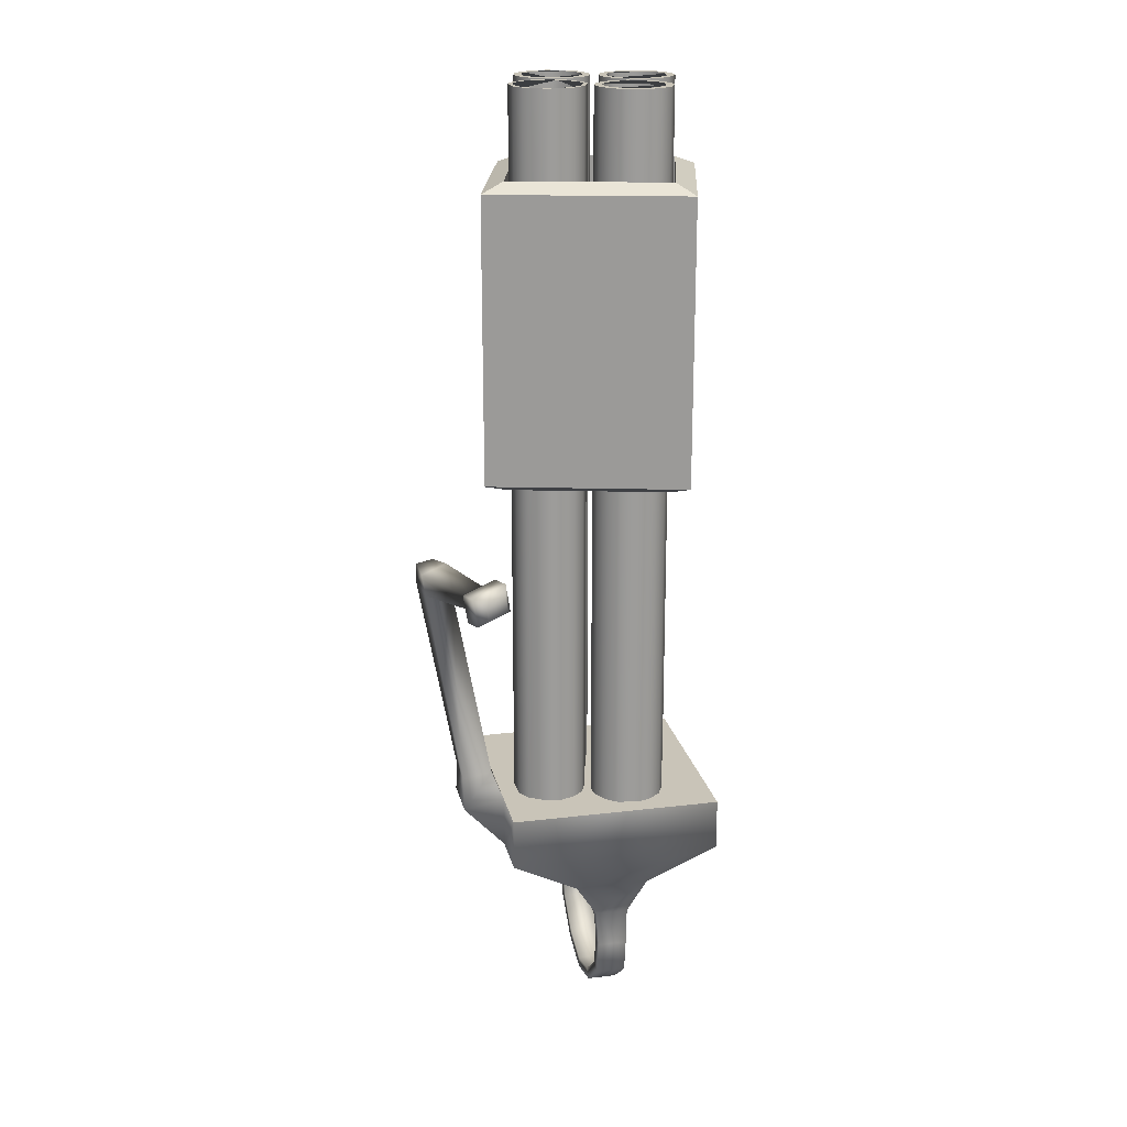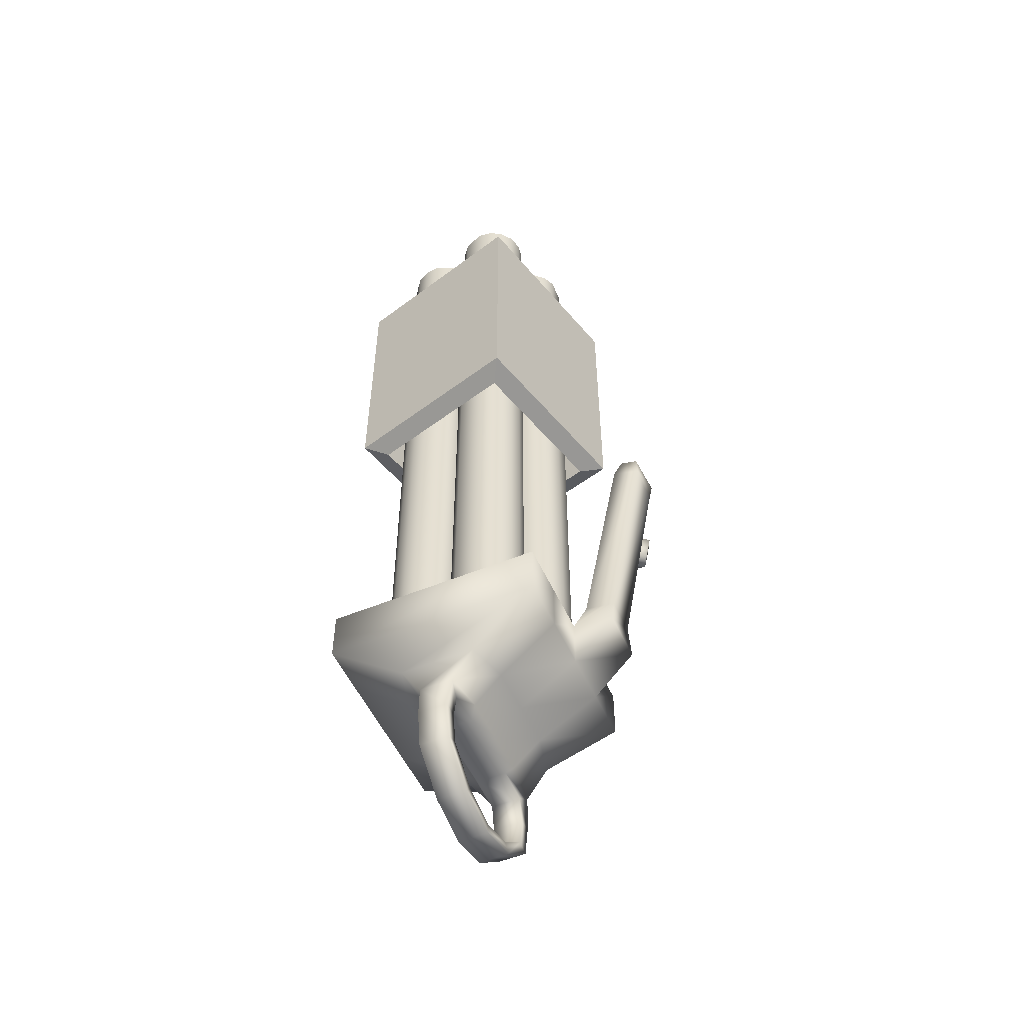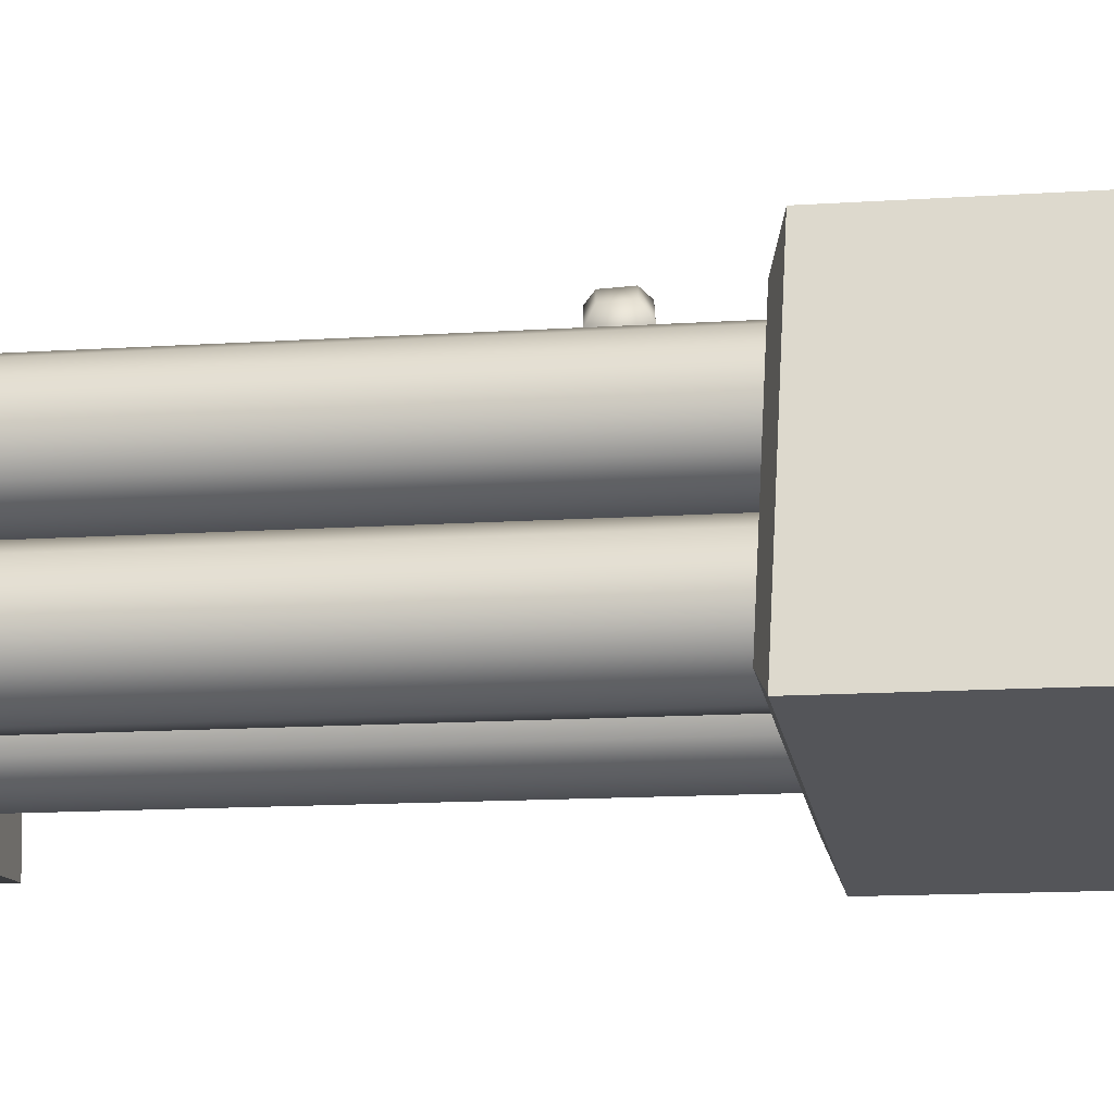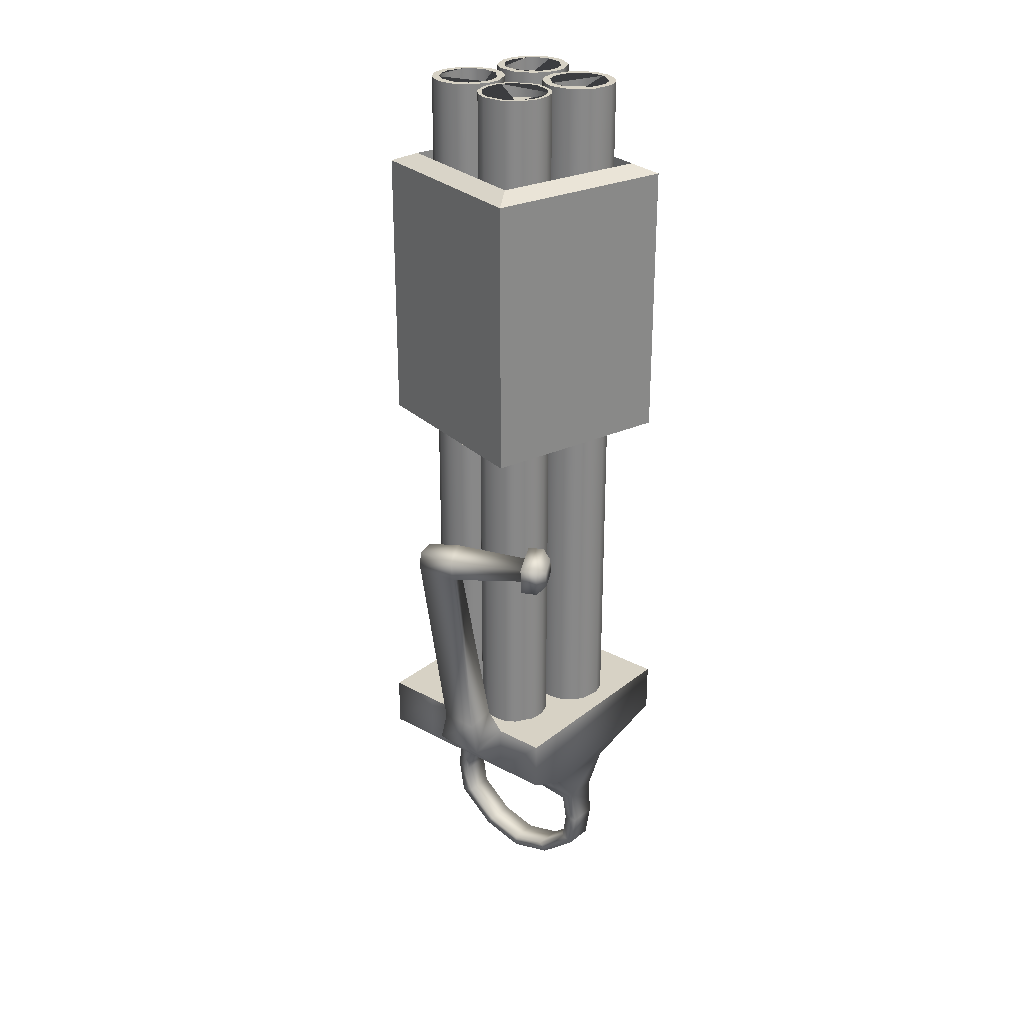
<metadata>
{"format":"obj","ext":"obj","renderer":"f3d","projection":"perspective","resolution":1024,"background":"white","views":[{"elev":20.2,"azim":167.7,"up":"+Z"},{"elev":-52.6,"azim":23.9,"up":"+Z"},{"elev":-9.9,"azim":-78.5,"up":"+Y"},{"elev":27.5,"azim":129.7,"up":"+Z"}]}
</metadata>
<code>
o Cube
v 0.07628 -0.000103 -3.551
v -0.09217 0.4698 -2.926
v 0.08633 0.4698 -2.926
v 0.08633 -0.47 -2.926
v 0.1086 -0.000103 -2.903
v 0.07628 -0.4611 -3.309
v 0.07628 0.4609 -3.309
v 0.07628 -0.2464 -3.485
v -0.09217 -0.47 -2.926
v 0.1086 -0.2464 -2.903
v 0.1086 0.2462 -2.903
v -0.1145 -0.000103 -2.903
v -0.08211 -0.4611 -3.309
v 0.07628 -0.4927 -3.117
v -0.08211 0.4609 -3.309
v 0.07628 0.4925 -3.117
v 0.07628 0.2462 -3.485
v -0.08211 -0.000103 -3.551
v -0.1145 -0.2464 -2.903
v -0.08211 -0.2464 -3.485
v -0.1145 0.2462 -2.903
v -0.08211 -0.4927 -3.117
v -0.08211 0.2462 -3.485
v -0.08211 0.4925 -3.117
v 0.07628 -0.3917 -2.983
v 0.07628 0.3915 -2.983
v 0.07628 -0.000103 -3.493
v 0.07628 -0.000103 -2.963
v 0.07628 -0.3917 -3.288
v 0.07628 0.3915 -3.288
v 0.07628 0.2083 -3.437
v 0.07628 -0.2085 -2.963
v 0.07628 0.2083 -2.963
v 0.07628 -0.4169 -3.125
v 0.07628 0.4167 -3.125
v 0.07628 -0.2085 -3.437
v -0.08211 0.3915 -2.983
v -0.08211 -0.3917 -2.983
v -0.08211 -0.000103 -2.963
v -0.08211 -0.3917 -3.288
v -0.08211 0.3915 -3.288
v -0.08211 -0.000103 -3.493
v -0.08211 -0.2085 -2.963
v -0.08211 -0.2085 -3.437
v -0.08211 0.2083 -2.963
v -0.08211 -0.4169 -3.125
v -0.08211 0.2083 -3.437
v -0.08211 0.4167 -3.125
v -0.204 0.4736 -2.753
v 0.1982 0.4736 -2.753
v 0.1982 -0.4738 -2.753
v 0.2565 -0.000103 -2.753
v -0.204 -0.4738 -2.753
v 0.2565 -0.2527 -2.753
v 0.2565 0.2525 -2.753
v -0.2624 -0.000103 -2.753
v -0.2624 -0.2527 -2.753
v -0.2624 0.2525 -2.753
v -0.5756 0.5629 -2.53
v 0.5698 0.5629 -2.53
v 0.5698 -0.5631 -2.53
v 0.5698 -0.000103 -2.53
v -0.5756 -0.5631 -2.53
v 0.5698 -0.2816 -2.53
v 0.5698 0.2814 -2.53
v -0.5756 -0.000103 -2.53
v -0.5756 -0.2816 -2.53
v -0.5756 0.2814 -2.53
v -0.5756 0.5629 -2.253
v 0.5698 0.5629 -2.253
v 0.5698 -0.5631 -2.253
v 0.5698 -0.000103 -2.253
v -0.5756 -0.5631 -2.253
v 0.5698 -0.2816 -2.253
v 0.5698 0.2814 -2.253
v -0.5756 -0.000103 -2.253
v -0.5756 -0.2816 -2.253
v -0.5756 0.2814 -2.253
v 0.7918 -0.000103 -2.294
v 0.7918 0.2814 -2.294
v 0.6305 0.03933 -2.097
v 0.6305 0.242 -2.097
v 0.7903 0.03933 -2.126
v 0.7903 0.242 -2.126
v 0.8502 0.03328 -0.9866
v 0.8341 0.2017 -0.9852
v 0.9945 0.04619 -1.013
v 0.9768 0.2735 -1.014
v 0.8996 0.0377 -0.8979
v 0.8537 0.2116 -0.8648
v 0.9889 0.04569 -0.9142
v 0.9965 0.2834 -0.894
v 0.6803 0.5776 -0.9693
v 0.7732 0.6244 -0.9883
v 0.6931 0.584 -0.8909
v 0.786 0.6308 -0.9099
v 0.6275 0.551 -0.999
v 0.8133 0.6446 -1.037
v 0.653 0.5639 -0.8422
v 0.8389 0.6574 -0.8802
v 0.5881 0.6292 -0.999
v 0.7739 0.7228 -1.037
v 0.6136 0.6421 -0.8422
v 0.7995 0.7357 -0.8802
v 0.611 0.6925 -0.9744
v 0.72 0.7474 -0.9967
v 0.626 0.7001 -0.8825
v 0.735 0.755 -0.9047
f 72 76 77 74
f 74 77 73 71
f 75 78 76 72
f 70 69 78 75
f 75 72 81 82
f 19 9 53 57
f 12 19 57 56
f 20 18 1 8
f 22 13 6 14
f 13 20 8 6
f 21 12 56 58
f 2 21 58 49
f 9 22 14 4
f 7 17 23 15
f 17 1 18 23
f 3 16 24 2
f 16 7 15 24
f 16 3 26 35
f 24 15 41 48
f 8 1 27 36
f 29 36 44 40
f 1 17 31 27
f 3 11 33 26
f 14 6 29 34
f 4 14 34 25
f 17 7 30 31
f 11 5 28 33
f 5 10 32 28
f 6 8 36 29
f 10 4 25 32
f 34 29 40 46
f 2 24 48 37
f 23 18 42 47
f 15 23 47 41
f 13 22 46 40
f 22 9 38 46
f 21 2 37 45
f 12 21 45 39
f 18 20 44 42
f 20 13 40 44
f 19 12 39 43
f 9 19 43 38
f 36 27 42 44
f 31 47 42 27
f 30 41 47 31
f 35 48 41 30
f 26 37 48 35
f 26 33 45 37
f 28 39 45 33
f 28 32 43 39
f 25 38 43 32
f 25 34 46 38
f 7 16 35 30
f 57 53 63 67
f 56 57 67 66
f 58 56 66 68
f 49 58 68 59
f 5 11 55 52
f 10 5 52 54
f 9 4 51 53
f 11 3 50 55
f 4 10 54 51
f 3 2 49 50
f 67 63 73 77
f 66 67 77 76
f 68 66 76 78
f 59 68 78 69
f 52 55 65 62
f 54 52 62 64
f 53 51 61 63
f 55 50 60 65
f 51 54 64 61
f 50 49 59 60
f 64 62 72 74
f 63 61 71 73
f 65 60 70 75
f 61 64 74 71
f 60 59 69 70
f 62 65 80 79
f 72 79 83 81
f 72 62 79
f 65 75 80
f 81 83 87 85
f 80 75 82 84
f 79 80 84 83
f 85 87 91 89
f 84 82 86 88
f 83 84 88 87
f 82 81 85 86
f 90 89 91 92
f 86 90 95 93
f 87 88 92 91
f 86 85 89 90
f 93 95 99 97
f 92 88 94 96
f 90 92 96 95
f 88 86 93 94
f 97 99 103 101
f 96 94 98 100
f 95 96 100 99
f 94 93 97 98
f 101 103 107 105
f 100 98 102 104
f 99 100 104 103
f 98 97 101 102
f 106 105 107 108
f 104 102 106 108
f 103 104 108 107
f 102 101 105 106
o Cylinder.000_Cylinder.004
v -0.632 -0.3764 1.103
v -0.632 -0.3764 -0.3993
v -0.5019 -0.3013 1.153
v 0.6689 0.3747 1.103
v 0.6689 0.3747 -0.3993
v -0.282 0.5195 -0.449
v -0.3571 0.6496 1.103
v 0.6689 0.3747 0.3518
v -0.3571 0.6496 -0.3993
v -0.632 -0.3764 0.3518
v 0.394 -0.6513 -0.3993
v 0.5388 0.2996 1.153
v 0.3189 -0.5212 -0.449
v 0.394 -0.6513 1.103
v -0.282 0.5195 1.153
v 0.5388 0.2996 -0.449
v -0.3571 0.6496 0.3518
v 0.394 -0.6513 0.3518
v -0.5019 -0.3013 -0.449
v 0.3189 -0.5212 1.153
f 125 117 110 118
f 112 115 123 120
f 115 125 118 109
f 112 116 125 115
f 116 113 117 125
f 110 117 114 127
f 115 109 111 123
f 122 112 120 128
f 117 113 124 114
f 116 112 122 126
f 126 122 109 118
f 119 126 118 110
f 113 119 121 124
f 113 116 126 119
f 109 122 128 111
f 119 110 127 121
f 124 120 123 114
f 120 124 121 128
f 127 111 128 121
f 111 127 114 123
o Cylinder.001
v 0.002466 -0.3618 1.6
v 0.002495 -0.3618 -2.4
v 0.05392 -0.4205 1.6
v 0.05395 -0.4205 -2.4
v 0.1626 -0.4614 1.6
v 0.1626 -0.4614 -2.4
v 0.24 -0.4512 1.6
v 0.24 -0.4512 -2.4
v 0.3075 -0.4122 1.6
v 0.3076 -0.4122 -2.4
v 0.355 -0.3503 1.6
v 0.3551 -0.3502 -2.4
v 0.3752 -0.2749 1.6
v 0.3753 -0.2749 -2.4
v 0.3651 -0.1975 1.6
v 0.3651 -0.1975 -2.4
v 0.326 -0.1299 1.6
v 0.3261 -0.1299 -2.4
v 0.2274 -0.06861 1.6
v 0.2275 -0.0686 -2.4
v 0.1496 -0.06351 1.6
v 0.1496 -0.06349 -2.4
v 0.0438 -0.1114 1.6
v 0.04383 -0.1114 -2.4
v -0.003704 -0.1733 1.6
v -0.003675 -0.1733 -2.4
v -0.0239 -0.2487 1.6
v -0.02387 -0.2487 -2.4
v -0.3025 0.1664 1.6
v -0.3024 0.1664 -2.4
v -0.251 0.1077 1.6
v -0.251 0.1077 -2.4
v -0.1423 0.06679 1.6
v -0.1423 0.06681 -2.4
v -0.06498 0.07698 1.6
v -0.06495 0.07699 -2.4
v 0.002607 0.116 1.6
v 0.002636 0.116 -2.4
v 0.05011 0.1779 1.6
v 0.05014 0.1779 -2.4
v 0.06392 0.2146 1.6
v 0.07031 0.2533 1.6
v 0.07034 0.2533 -2.4
v 0.06012 0.3306 1.6
v 0.06015 0.3307 -2.4
v 0.0211 0.3982 1.6
v 0.02113 0.3982 -2.4
v -0.04081 0.4457 1.6
v -0.04078 0.4458 -2.4
v -0.1554 0.4647 1.6
v -0.1553 0.4647 -2.4
v -0.2293 0.4396 1.6
v -0.2292 0.4396 -2.4
v -0.2879 0.3881 1.6
v -0.2879 0.3881 -2.4
v -0.3224 0.3181 1.6
v -0.3224 0.3181 -2.4
v -0.3276 0.2403 1.6
v -0.3275 0.2403 -2.4
v -0.4192 -0.2515 1.6
v -0.4192 -0.2515 -2.4
v -0.3677 -0.3102 1.6
v -0.3677 -0.3102 -2.4
v -0.2978 -0.3447 1.6
v -0.2977 -0.3447 -2.4
v -0.2199 -0.3498 1.6
v -0.2199 -0.3498 -2.4
v -0.1141 -0.3019 1.6
v -0.1141 -0.3019 -2.4
v -0.06662 -0.24 1.6
v -0.06659 -0.24 -2.4
v -0.0477 -0.1254 1.6
v -0.04768 -0.1254 -2.4
v -0.09563 -0.01965 1.6
v -0.0956 -0.01963 -2.4
v -0.1942 0.04167 1.6
v -0.1942 0.04168 -2.4
v -0.2721 0.04677 1.6
v -0.2721 0.04679 -2.4
v -0.3779 -0.00115 1.6
v -0.3778 -0.001134 -2.4
v -0.4392 -0.09975 1.6
v -0.4391 -0.09974 -2.4
v -0.4443 -0.1776 1.6
v -0.4443 -0.1776 -2.4
v 0.1617 -0.004514 1.6
v 0.1617 -0.004497 -2.4
v 0.195 -0.02522 1.6
v 0.2317 -0.03903 1.6
v 0.2317 -0.03901 -2.4
v 0.3096 -0.04413 1.6
v 0.3096 -0.04412 -2.4
v 0.3835 -0.01905 1.6
v 0.3835 -0.01903 -2.4
v 0.4421 0.03241 1.6
v 0.4421 0.03242 -2.4
v 0.4766 0.1024 1.6
v 0.4767 0.1024 -2.4
v 0.4728 0.2184 1.6
v 0.4729 0.2185 -2.4
v 0.4338 0.286 1.6
v 0.4338 0.286 -2.4
v 0.4052 0.3128 1.6
v 0.3352 0.3473 1.6
v 0.3352 0.3474 -2.4
v 0.2573 0.3524 1.6
v 0.2574 0.3525 -2.4
v 0.1835 0.3274 1.6
v 0.1835 0.3274 -2.4
v 0.1248 0.2759 1.6
v 0.1248 0.2759 -2.4
v 0.08388 0.1672 1.6
v 0.08391 0.1673 -2.4
v 0.09406 0.08987 1.6
v 0.09409 0.08989 -2.4
v -0.2666 0.1874 1.601
v -0.2254 0.1405 1.601
v -0.1694 0.1129 1.601
v -0.1071 0.1088 1.601
v -0.04802 0.1289 1.601
v 0.01548 0.1967 1.601
v 0.02653 0.226 1.601
v 0.03164 0.257 1.601
v 0.02349 0.3189 1.601
v -0.007728 0.3729 1.601
v -0.05726 0.4109 1.601
v -0.1489 0.4261 1.601
v -0.208 0.406 1.601
v -0.2715 0.3382 1.601
v -0.2826 0.3088 1.601
v -0.2867 0.2466 1.601
v 0.175 0.01316 1.6
v 0.2047 -0.005268 1.6
v 0.2373 -0.01756 1.6
v 0.3066 -0.0221 1.6
v 0.3724 0.000223 1.6
v 0.4246 0.04602 1.6
v 0.4553 0.1083 1.6
v 0.4519 0.2116 1.6
v 0.4172 0.2717 1.6
v 0.3917 0.2956 1.6
v 0.3295 0.3263 1.6
v 0.2602 0.3309 1.6
v 0.1944 0.3085 1.6
v 0.1422 0.2627 1.6
v 0.1058 0.166 1.6
v 0.1148 0.09716 1.6
v 0.0365 -0.3421 1.6
v 0.07766 -0.389 1.6
v 0.1646 -0.4217 1.6
v 0.2265 -0.4136 1.6
v 0.2806 -0.3824 1.6
v 0.3186 -0.3328 1.6
v 0.3337 -0.2412 1.6
v 0.2954 -0.1566 1.6
v 0.2165 -0.1075 1.6
v 0.1542 -0.1035 1.6
v 0.09506 -0.1235 1.6
v 0.03156 -0.1913 1.6
v 0.01643 -0.283 1.6
v -0.3845 -0.2319 1.6
v -0.3433 -0.2788 1.6
v -0.2564 -0.3115 1.6
v -0.1945 -0.3034 1.6
v -0.1404 -0.2722 1.6
v -0.1024 -0.2226 1.6
v -0.08728 -0.131 1.6
v -0.1073 -0.07187 1.6
v -0.1256 -0.04638 1.6
v -0.1485 -0.02493 1.6
v -0.2045 0.002677 1.6
v -0.2668 0.00676 1.6
v -0.3259 -0.01331 1.6
v -0.3894 -0.0811 1.6
v -0.4045 -0.1728 1.6
v -0.2666 0.1874 1.53
v -0.2254 0.1405 1.53
v -0.1694 0.1129 1.53
v -0.1071 0.1088 1.53
v -0.04802 0.1289 1.53
v 0.01548 0.1967 1.53
v 0.03164 0.257 1.53
v 0.02349 0.3189 1.53
v -0.007728 0.3729 1.53
v -0.05726 0.4109 1.53
v -0.1489 0.4261 1.53
v -0.208 0.406 1.53
v -0.2715 0.3382 1.53
v -0.2867 0.2466 1.53
v 0.175 0.01316 1.529
v 0.2373 -0.01756 1.529
v 0.3066 -0.0221 1.529
v 0.3724 0.000223 1.529
v 0.4246 0.04602 1.529
v 0.4553 0.1083 1.529
v 0.4519 0.2116 1.529
v 0.4172 0.2717 1.529
v 0.3295 0.3263 1.529
v 0.2602 0.3309 1.529
v 0.1944 0.3085 1.529
v 0.1422 0.2627 1.529
v 0.1058 0.166 1.529
v 0.1148 0.09716 1.529
v 0.0365 -0.3421 1.529
v 0.07766 -0.389 1.529
v 0.1646 -0.4217 1.529
v 0.2265 -0.4136 1.529
v 0.2806 -0.3824 1.529
v 0.3186 -0.3328 1.529
v 0.3337 -0.2412 1.529
v 0.2954 -0.1566 1.529
v 0.2165 -0.1075 1.529
v 0.1542 -0.1035 1.529
v 0.09506 -0.1235 1.529
v 0.03156 -0.1913 1.529
v 0.01643 -0.283 1.529
v -0.3845 -0.2319 1.529
v -0.3433 -0.2788 1.529
v -0.2564 -0.3115 1.529
v -0.1945 -0.3034 1.529
v -0.1404 -0.2722 1.529
v -0.1024 -0.2226 1.529
v -0.08728 -0.131 1.529
v -0.1073 -0.07187 1.529
v -0.1485 -0.02493 1.529
v -0.2045 0.002677 1.529
v -0.2668 0.00676 1.529
v -0.3259 -0.01331 1.529
v -0.3894 -0.0811 1.529
v -0.4045 -0.1728 1.529
f 130 156 154 152 150 148 146 144 142 140 138 136 134 132
f 137 139 141 143 145 147 284 283 282 281 280 279 278 277 131 133 135
f 158 187 185 183 181 179 177 175 173 171 168 166 164 162 160
f 174 176 178 180 182 184 258 257 256 255 254 253 252 251 250 169 170 172
f 189 213 211 209 207 205 203 201 199 197 195 193 191
f 215 243 241 239 237 235 233 230 228 226 224 222 220 218
f 167 169 250 249 248 247 246 245 244 259 258 184 186 157 159 161 163 165
f 155 129 131 277 276 288 287 286 285 284 147 149 151 153
f 212 188 190 290 289 303 302 301 300 299 298 297 202 204 206 208 210
f 236 238 240 242 214 216 261 260 275 274 273 272 271 270 269 231 232 234
f 229 231 269 268 267 266 265 264 263 262 261 216 217 219 221 223 225 227
f 198 200 202 297 296 295 294 293 292 291 290 190 192 194 196
f 304 305 306 307 308 309 310 311 312 313 314 315 316 317
f 318 319 320 321 322 323 324 325 326 327 328 329 330 331
f 332 333 334 335 336 337 338 339 340 341 342 343 344
f 345 346 347 348 349 350 351 352 353 354 355 356 357 358
f 158 160 159 157
f 248 249 309 308
f 270 271 327 326
f 279 280 336 335
f 235 237 236 234
f 280 281 337 336
f 251 252 311 310
f 228 230 229 227
f 261 262 319 318 260
f 177 179 178 176
f 218 220 219 217
f 205 207 206 204
f 282 283 339 338
f 152 154 153 151
f 160 162 161 159
f 186 187 158 157
f 162 164 163 161
f 154 156 155 153
f 239 241 240 238
f 285 286 342 341
f 298 299 354 353
f 262 263 320 319
f 222 224 223 221
f 273 274 330 329
f 215 218 217 216 214
f 142 144 143 141
f 233 235 234 232
f 171 173 172 170
f 144 146 145 143
f 263 264 321 320
f 246 247 307 306
f 244 245 305 304
f 150 152 151 149
f 276 277 333 332
f 203 205 204 202
f 197 199 198 196
f 286 287 343 342
f 207 209 208 206
f 247 248 308 307
f 303 289 345 358
f 195 197 196 194
f 292 293 349 348
f 302 303 358 357
f 265 266 323 322
f 211 213 212 210
f 266 267 324 323
f 250 251 310 309 249
f 173 175 174 172
f 136 138 137 135
f 140 142 141 139
f 284 285 341 340
f 260 318 331 275
f 300 301 356 355
f 258 259 317 316 257
f 271 272 328 327
f 220 222 221 219
f 299 300 355 354
f 294 295 351 350
f 212 213 189 188
f 253 254 313 312
f 252 253 312 311
f 164 166 165 163
f 264 265 322 321
f 289 290 346 345
f 230 233 232 231 229
f 281 282 338 337
f 272 273 329 328
f 291 292 348 347
f 148 150 149 147
f 181 183 182 180
f 189 191 190 188
f 242 243 215 214
f 175 177 176 174
f 237 239 238 236
f 301 302 357 356
f 290 291 347 346
f 138 140 139 137
f 224 226 225 223
f 278 279 335 334
f 132 134 133 131
f 183 185 184 182
f 146 148 147 145
f 297 298 353 352 296
f 287 288 344 343
f 134 136 135 133
f 179 181 180 178
f 199 201 200 198
f 256 257 316 315
f 254 255 314 313
f 241 243 242 240
f 185 187 186 184
f 168 171 170 169 167
f 130 132 131 129
f 191 193 192 190
f 201 203 202 200
f 288 276 332 344
f 193 195 194 192
f 274 275 331 330
f 267 268 325 324
f 293 294 350 349
f 156 130 129 155
f 269 270 326 325 268
f 209 211 210 208
f 295 296 352 351
f 259 244 304 317
f 255 256 315 314
f 226 228 227 225
f 166 168 167 165
f 277 278 334 333
f 245 246 306 305
f 283 284 340 339

</code>
